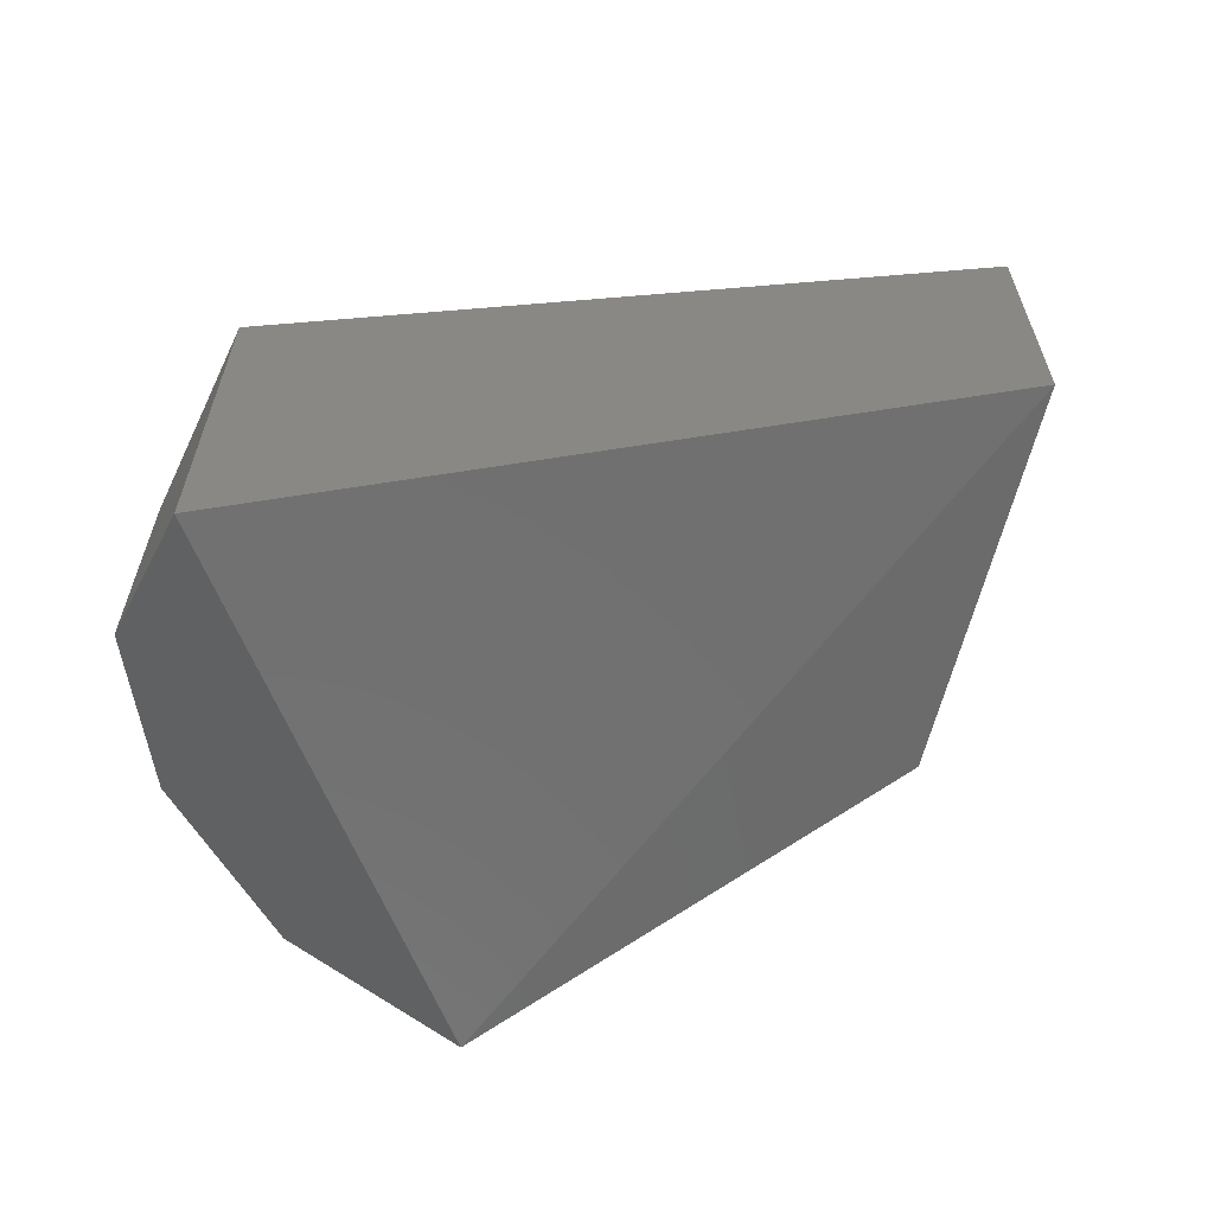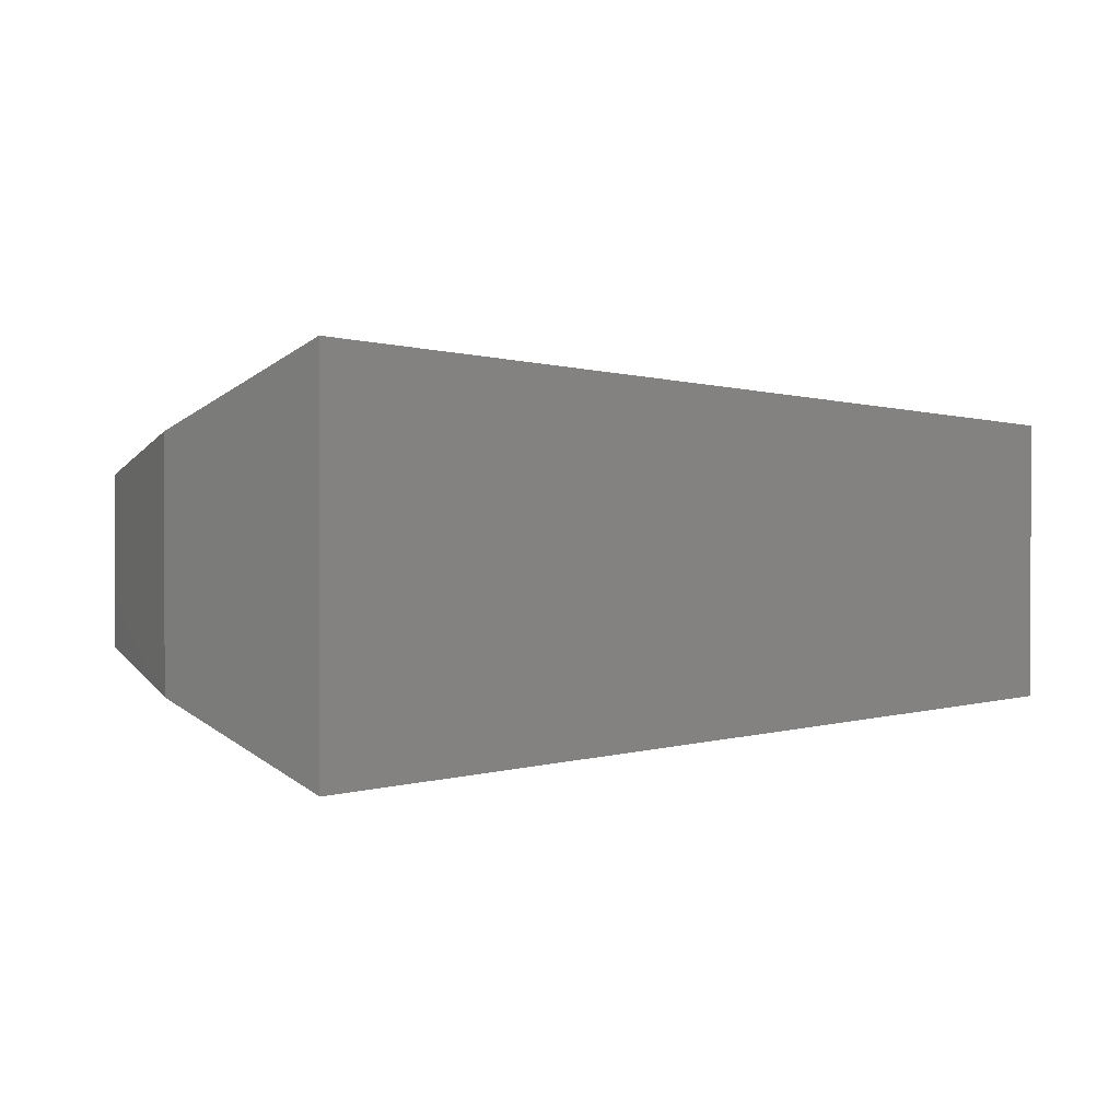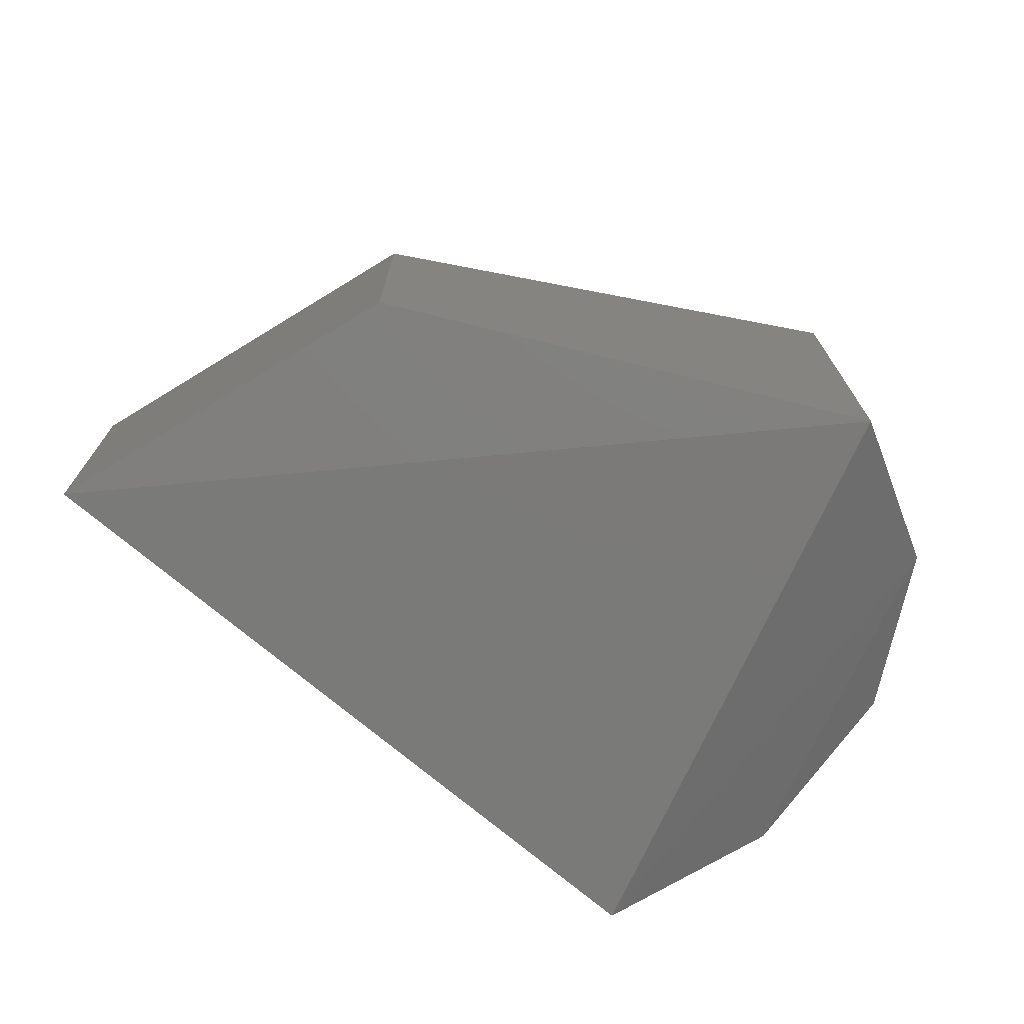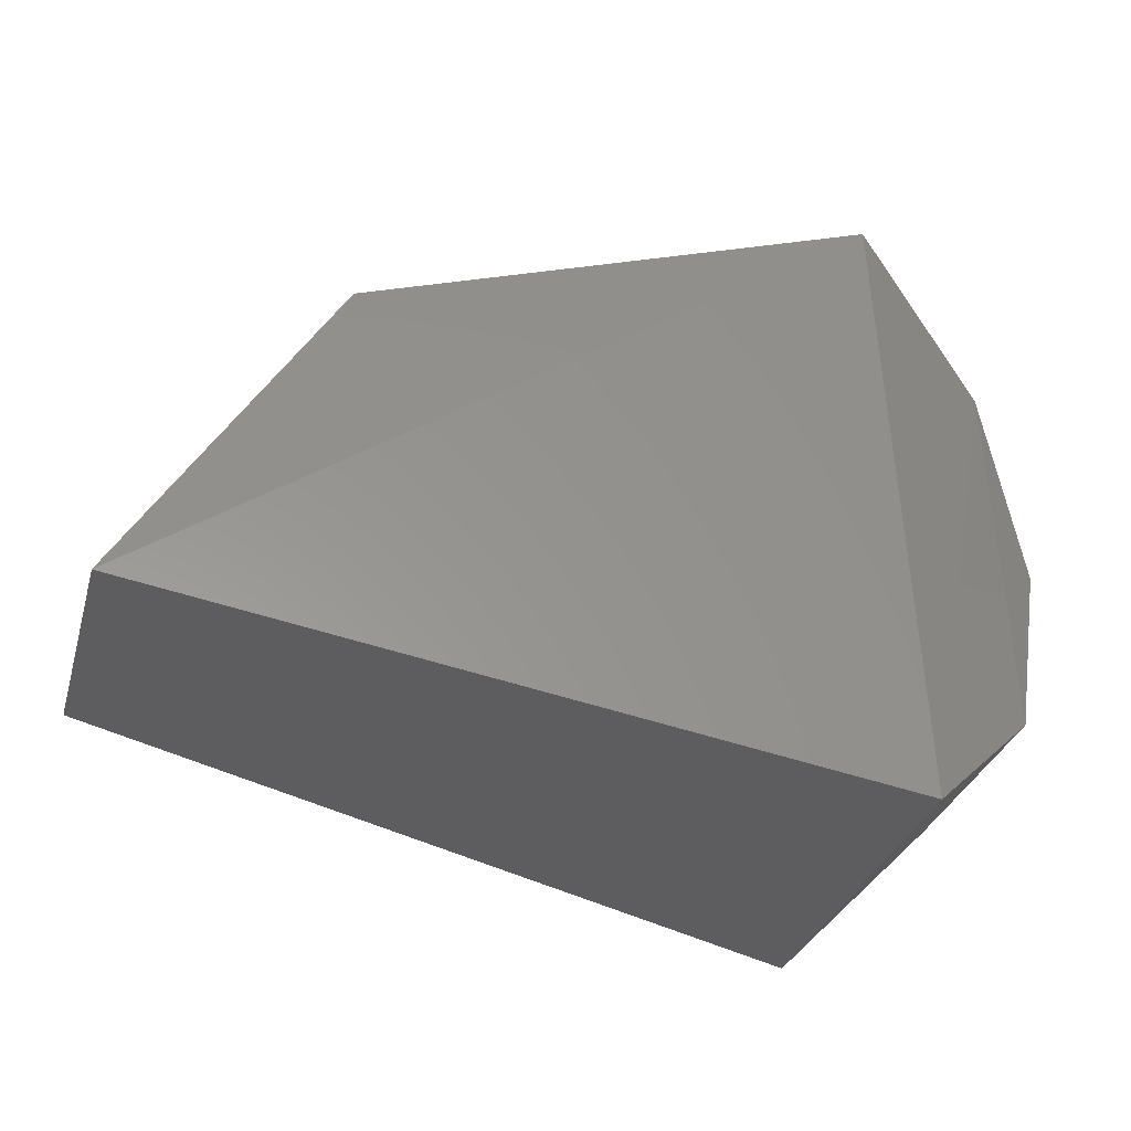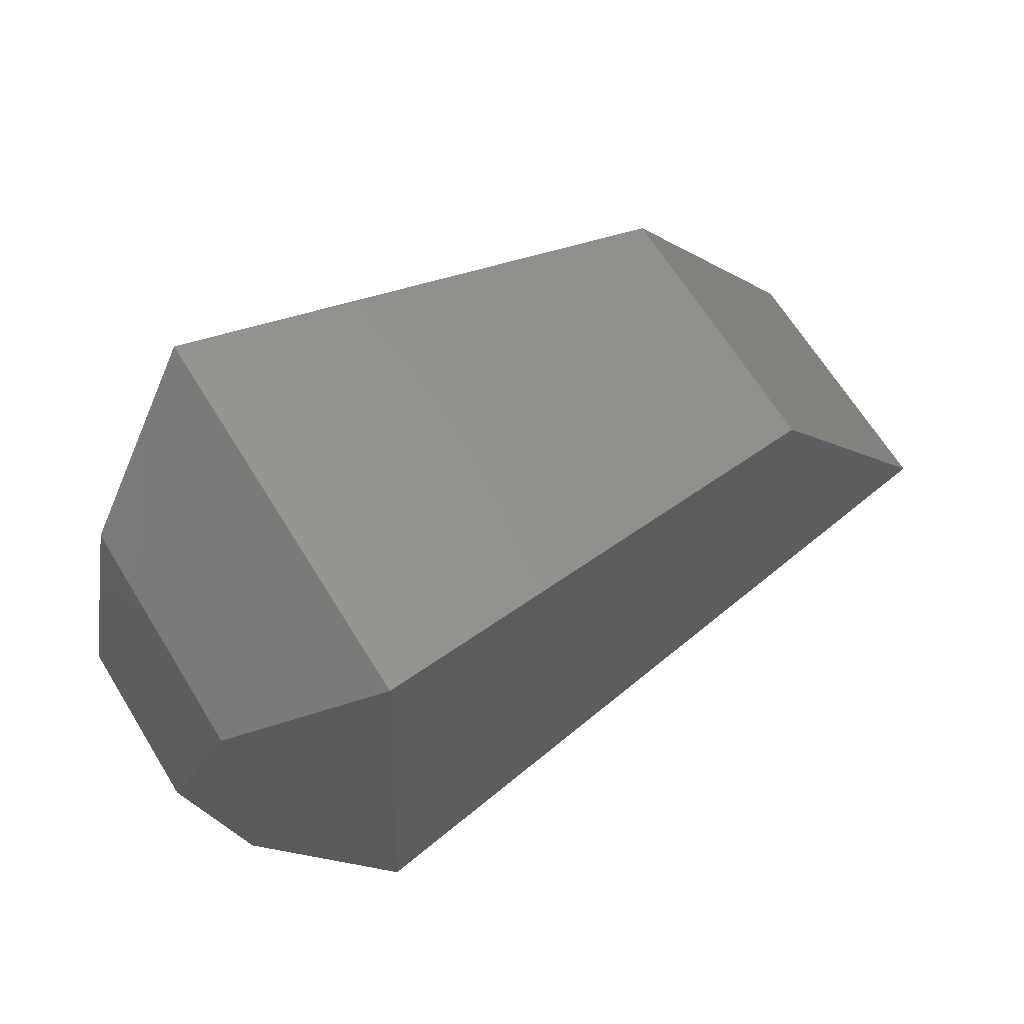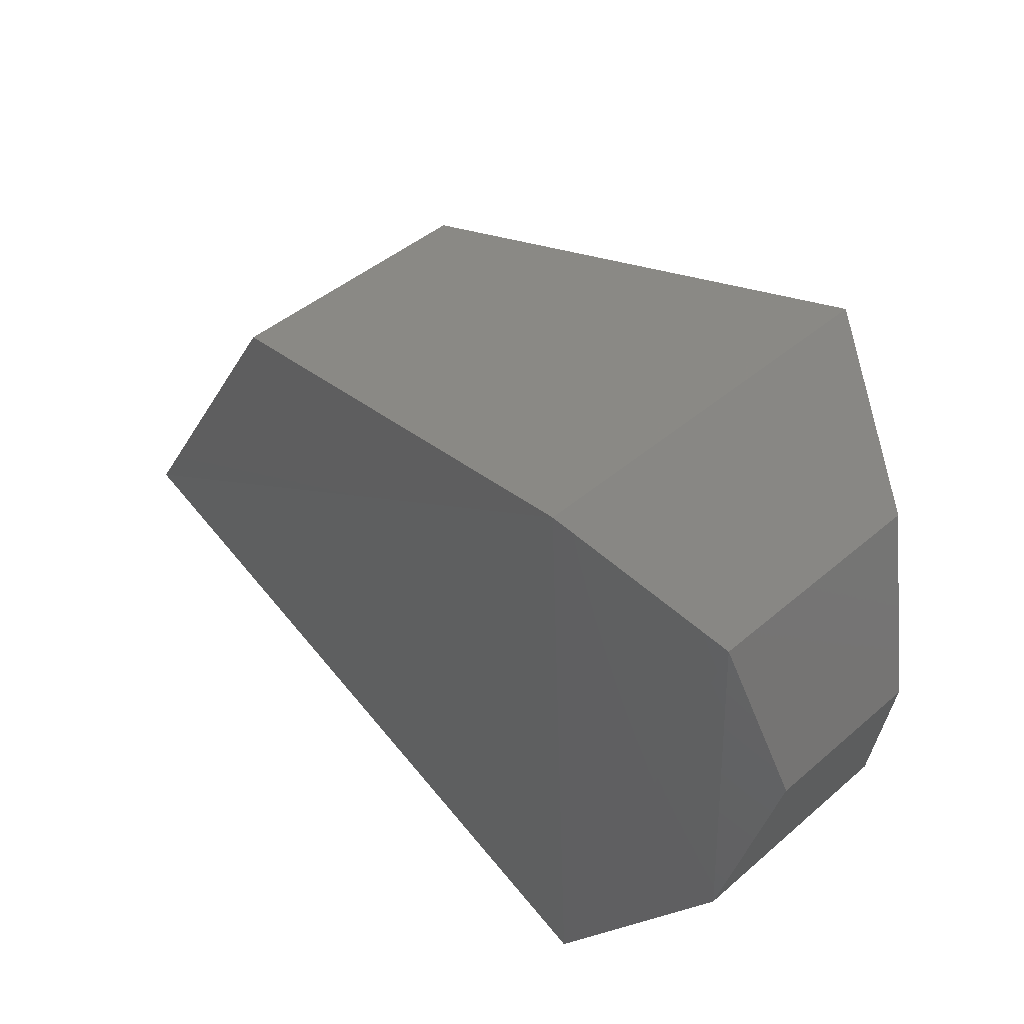
<metadata>
{"format":"stl","ext":"stl","renderer":"f3d","projection":"perspective","resolution":1024,"background":"white","views":[{"elev":-60.5,"azim":18.5,"up":"+Z"},{"elev":0.9,"azim":-12.0,"up":"+Z"},{"elev":-72.1,"azim":153.1,"up":"+Z"},{"elev":-31.5,"azim":164.6,"up":"+Y"},{"elev":66.9,"azim":-31.8,"up":"+Y"},{"elev":44.6,"azim":-134.9,"up":"+Y"}]}
</metadata>
<code>
# stl→obj: 14 verts, 24 faces
v 128 32.32 27.47
v 128 32.32 27.3
v 128.1 32.23 27.53
v 128.1 32.23 27.25
v 128.6 32.33 27.48
v 128.6 32.33 27.29
v 128 32.57 27.3
v 128.1 32.66 27.25
v 128.4 32.57 27.29
v 128 32.57 27.47
v 128.1 32.66 27.53
v 128.4 32.57 27.48
v 127.9 32.45 27.45
v 127.9 32.45 27.33
f 1 2 3
f 2 3 4
f 3 4 5
f 4 5 6
f 2 7 4
f 7 4 8
f 4 8 6
f 8 6 9
f 10 1 11
f 1 11 3
f 11 3 12
f 3 12 5
f 7 10 8
f 10 8 11
f 8 11 9
f 11 9 12
f 13 1 14
f 1 14 2
f 14 7 13
f 7 13 10
f 9 6 12
f 6 12 5
f 13 10 1
f 14 2 7

</code>
